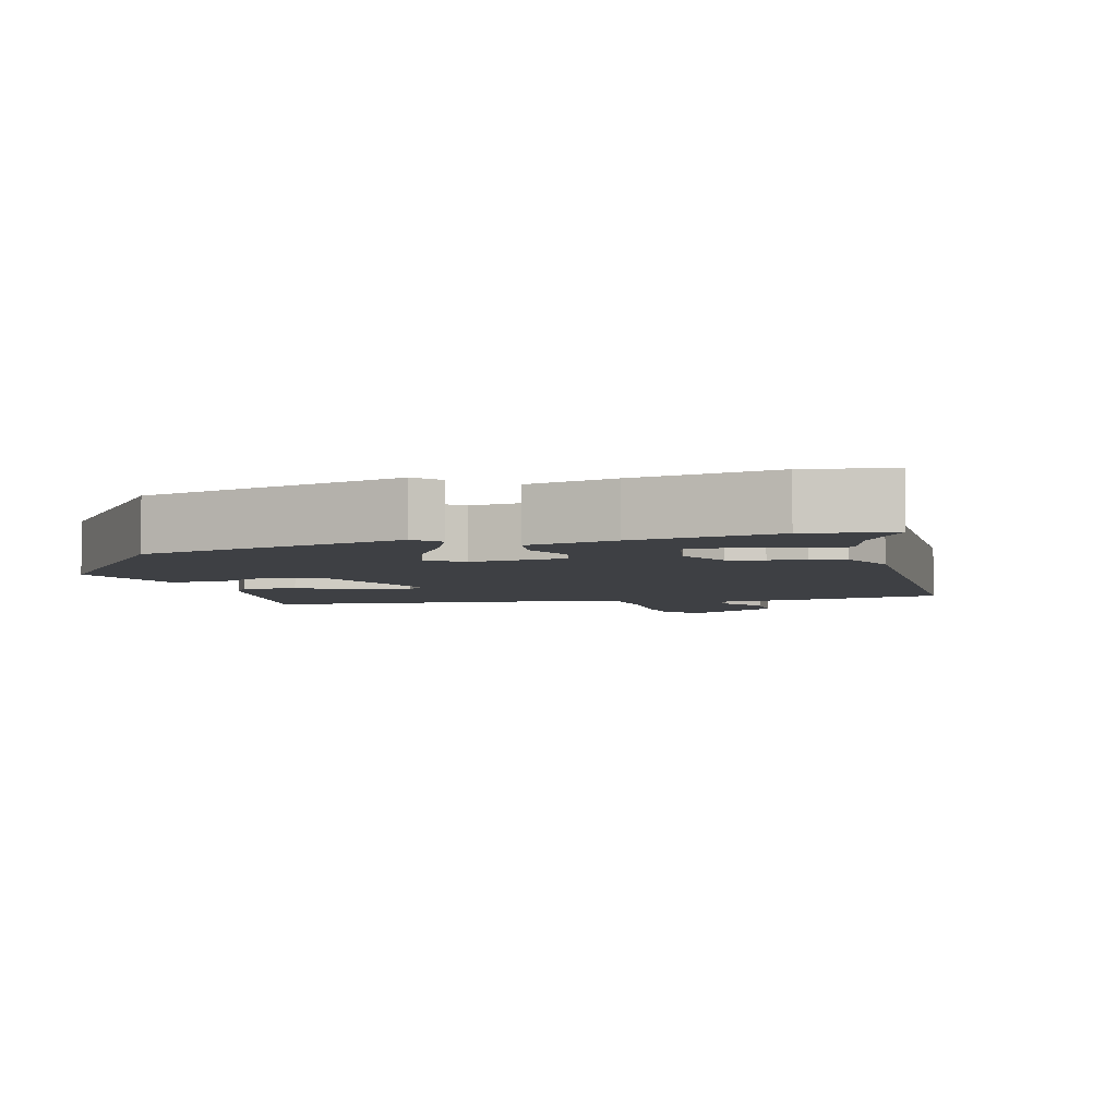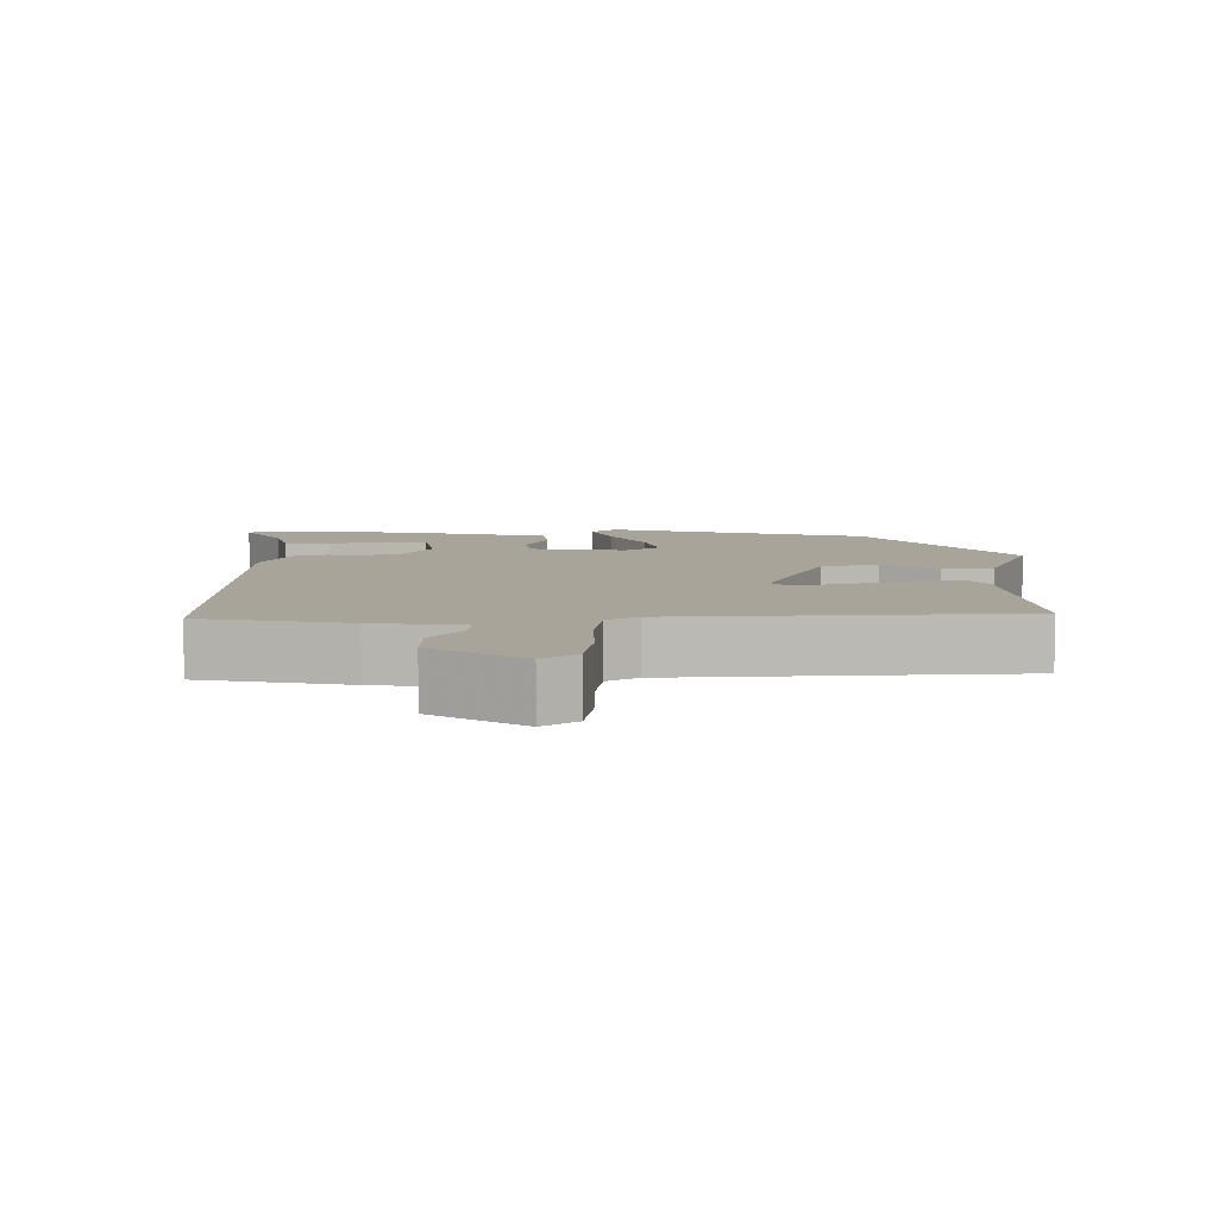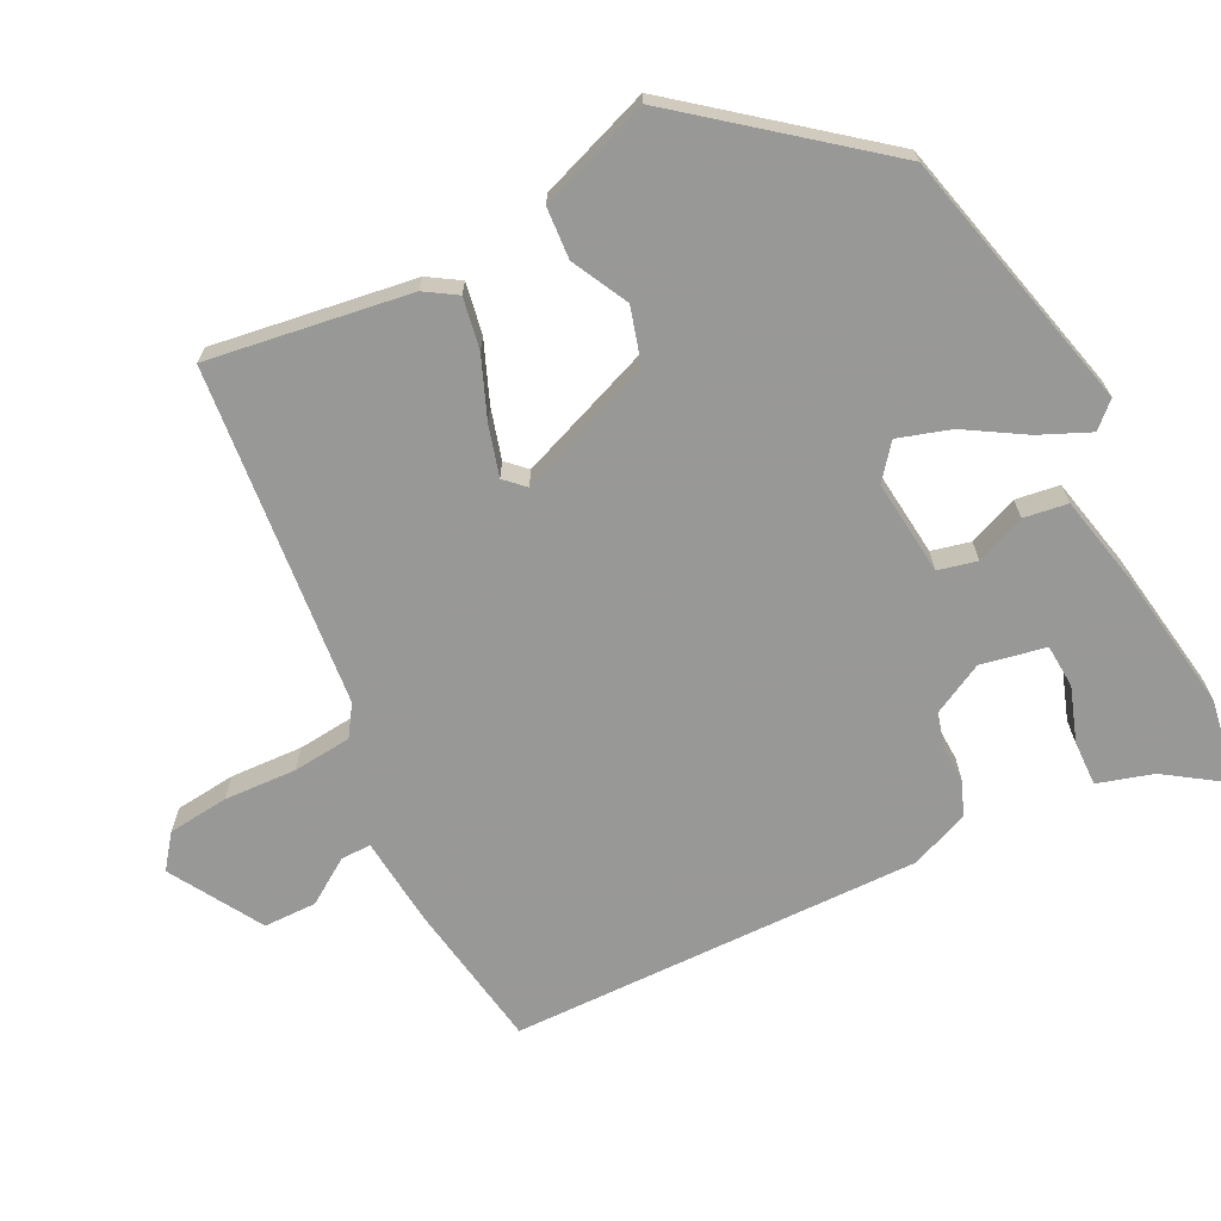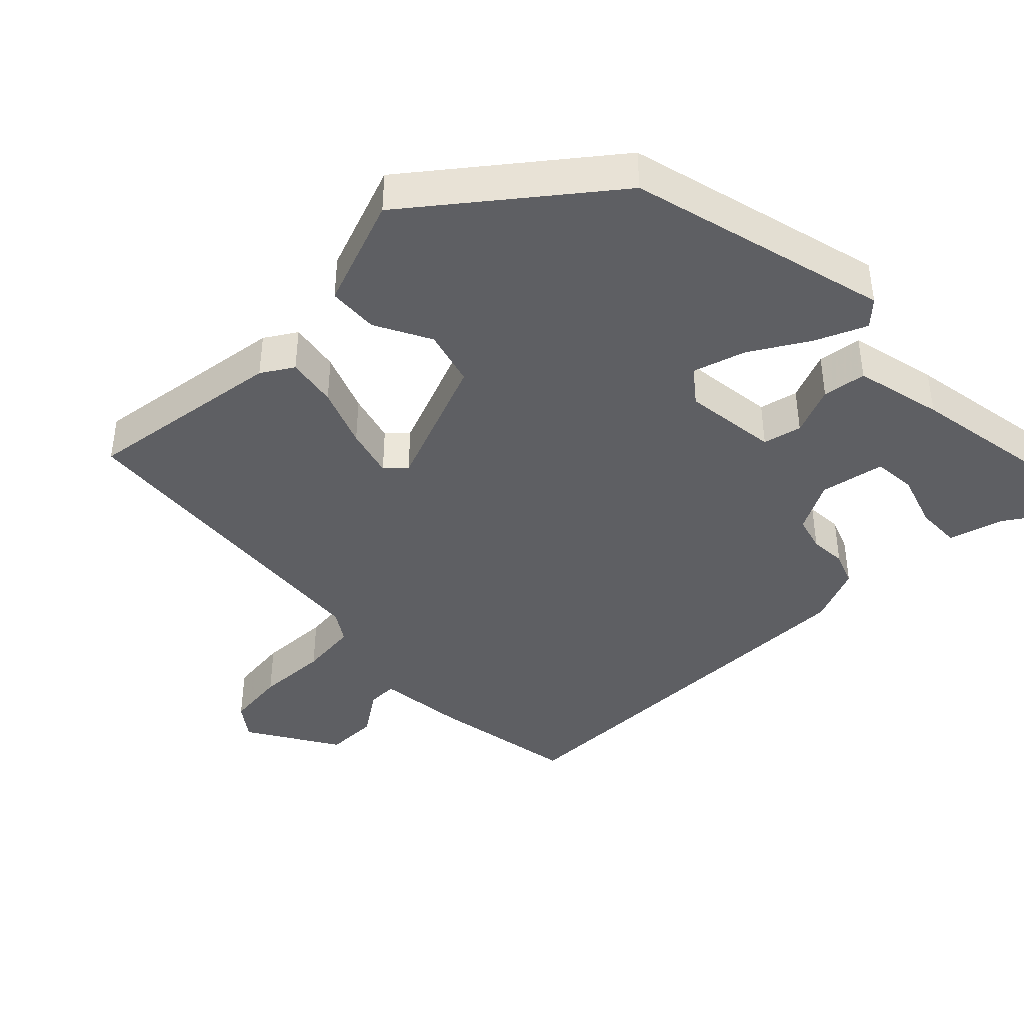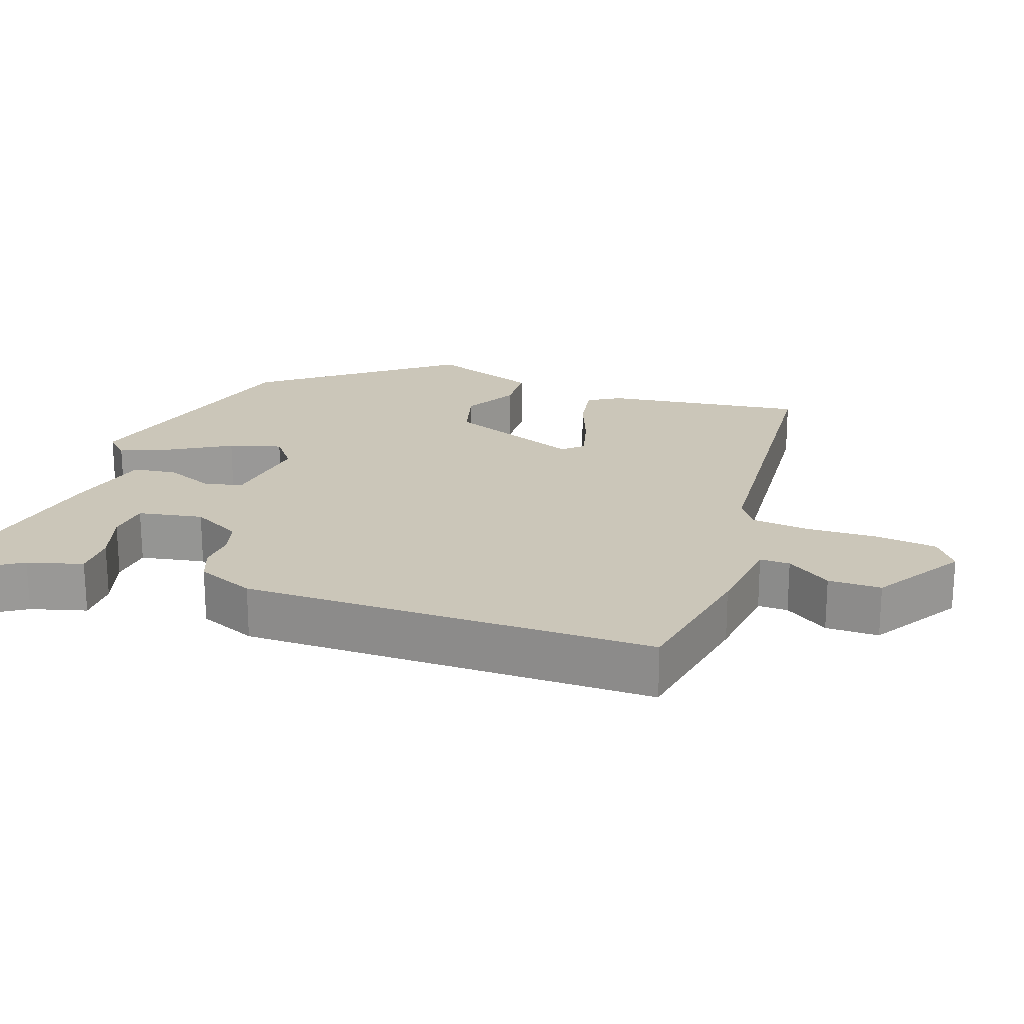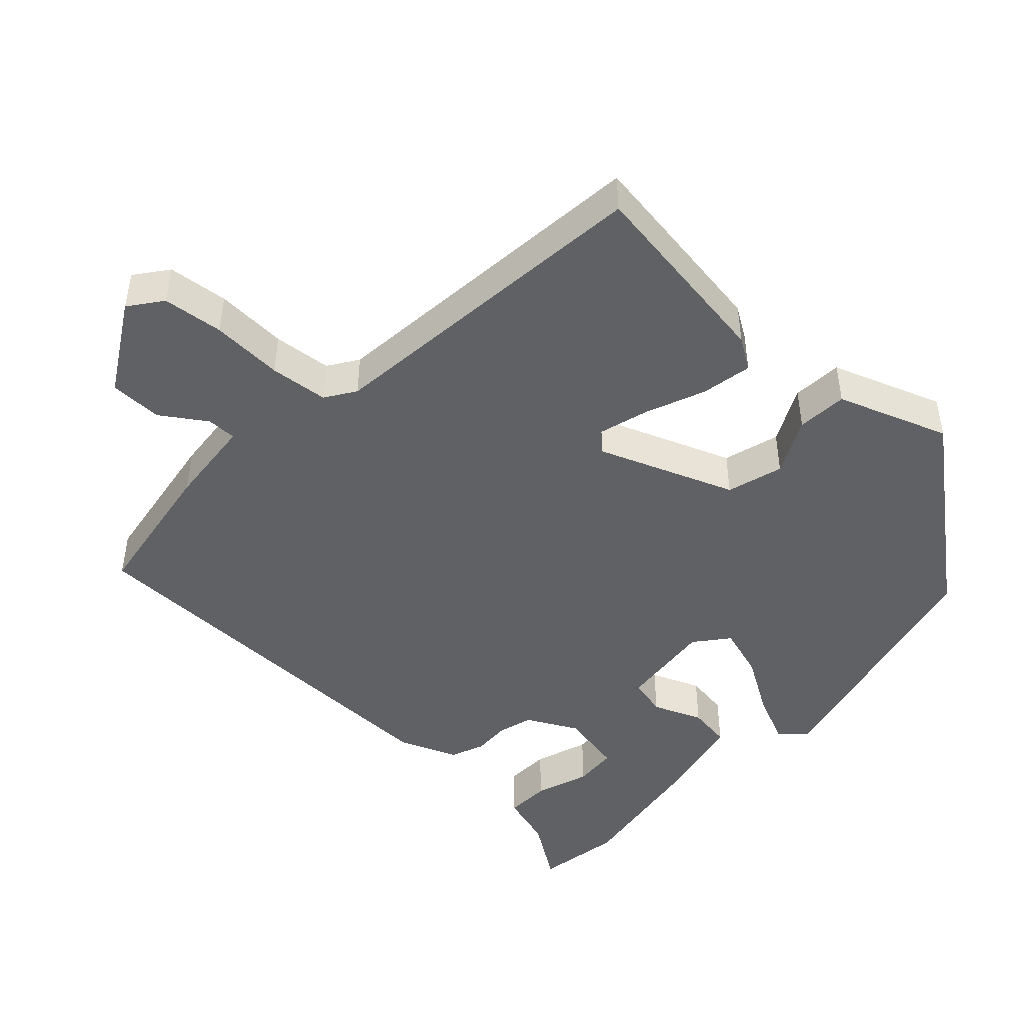
<metadata>
{"format":"obj","ext":"obj","renderer":"f3d","projection":"perspective","resolution":1024,"background":"white","views":[{"elev":-4.9,"azim":-164.4,"up":"+Y"},{"elev":7.3,"azim":1.9,"up":"+Y"},{"elev":-68.5,"azim":116.8,"up":"+Y"},{"elev":-41.5,"azim":135.1,"up":"+Y"},{"elev":20.9,"azim":-69.6,"up":"+Y"},{"elev":-46.5,"azim":47.1,"up":"+Y"}]}
</metadata>
<code>
v 0.334 0.07 -0.459
v -0.033 0.07 -0.548
v -0.065 0.07 -0.514
v -0.034 0.07 -0.444
v 0.016 0.07 -0.362
v 0.039 0.07 -0.289
v -0.008 0.07 -0.251
v -0.141 0.07 -0.265
v -0.154 0.07 -0.319
v -0.126 0.07 -0.388
v -0.135 0.07 -0.449
v -0.259 0.07 -0.476
v -0.459 0.07 -0.507
v -0.579 0.07 -0.487
v -0.522 0.07 -0.403
v -0.499 0.07 -0.326
v -0.436 0.07 -0.328
v -0.36 0.07 -0.354
v -0.299 0.07 -0.35
v -0.281 0.07 -0.26
v -0.318 0.07 -0.189
v -0.367 0.07 -0.175
v -0.419 0.07 -0.177
v -0.466 0.07 -0.158
v -0.499 0.07 -0.076
v -0.489 0.07 0.499
v -0.283 0.07 0.532
v -0.158 0.07 0.544
v -0.158 0.07 0.586
v -0.2 0.07 0.649
v -0.199 0.07 0.723
v -0.071 0.07 0.799
v -0.025 0.07 0.764
v -0.016 0.07 0.679
v -0.021 0.07 0.578
v -0.013 0.07 0.496
v 0.029 0.07 0.468
v 0.504 0.07 0.42
v 0.462 0.07 0.139
v 0.434 0.07 0.095
v 0.363 0.07 0.108
v 0.279 0.07 0.142
v 0.209 0.07 0.162
v 0.183 0.07 0.135
v 0.256 0.07 -0.056
v 0.335 0.07 -0.079
v 0.414 0.07 -0.039
v 0.485 0.07 -0.044
v 0.541 0.07 -0.2
v 0.334 0 -0.459
v -0.033 0 -0.548
v -0.065 0 -0.514
v -0.034 0 -0.444
v 0.016 0 -0.362
v 0.039 0 -0.289
v -0.008 0 -0.251
v -0.141 0 -0.265
v -0.154 0 -0.319
v -0.126 0 -0.388
v -0.135 0 -0.449
v -0.259 0 -0.476
v -0.459 0 -0.507
v -0.579 0 -0.487
v -0.522 0 -0.403
v -0.499 0 -0.326
v -0.436 0 -0.328
v -0.36 0 -0.354
v -0.299 0 -0.35
v -0.281 0 -0.26
v -0.318 0 -0.189
v -0.367 0 -0.175
v -0.419 0 -0.177
v -0.466 0 -0.158
v -0.499 0 -0.076
v -0.489 0 0.499
v -0.283 0 0.532
v -0.158 0 0.544
v -0.158 0 0.586
v -0.2 0 0.649
v -0.199 0 0.723
v -0.071 0 0.799
v -0.025 0 0.764
v -0.016 0 0.679
v -0.021 0 0.578
v -0.013 0 0.496
v 0.029 0 0.468
v 0.504 0 0.42
v 0.462 0 0.139
v 0.434 0 0.095
v 0.363 0 0.108
v 0.279 0 0.142
v 0.209 0 0.162
v 0.183 0 0.135
v 0.256 0 -0.056
v 0.335 0 -0.079
v 0.414 0 -0.039
v 0.485 0 -0.044
v 0.541 0 -0.2
f 3 4 5
f 2 3 5
f 1 2 5
f 49 1 5
f 48 49 5
f 47 48 5
f 46 47 5
f 45 46 5 6
f 44 45 6 7
f 40 41 42
f 39 40 42
f 38 39 42
f 37 38 42
f 36 37 42 43
f 33 34 35
f 32 33 35
f 31 32 35
f 30 31 35
f 29 30 35
f 28 29 35 36
f 36 43 44
f 28 36 44
f 27 28 44
f 26 27 44
f 25 26 44
f 24 25 44
f 23 24 44
f 22 23 44
f 15 16 17 18
f 15 18 19
f 14 15 19
f 13 14 19
f 12 13 19
f 11 12 19
f 10 11 19
f 9 10 19
f 8 9 19 20
f 21 22 44 7
f 7 8 20 21
f 54 53 52
f 54 52 51
f 54 51 50
f 54 50 98
f 54 98 97
f 54 97 96
f 54 96 95
f 55 54 95 94
f 56 55 94 93
f 91 90 89
f 91 89 88
f 91 88 87
f 91 87 86
f 92 91 86 85
f 84 83 82
f 84 82 81
f 84 81 80
f 84 80 79
f 84 79 78
f 85 84 78 77
f 93 92 85
f 93 85 77
f 93 77 76
f 93 76 75
f 93 75 74
f 93 74 73
f 93 73 72
f 93 72 71
f 67 66 65 64
f 68 67 64
f 68 64 63
f 68 63 62
f 68 62 61
f 68 61 60
f 68 60 59
f 68 59 58
f 69 68 58 57
f 56 93 71 70
f 70 69 57 56
f 1 50 51 2
f 2 51 52 3
f 3 52 53 4
f 4 53 54 5
f 5 54 55 6
f 6 55 56 7
f 7 56 57 8
f 8 57 58 9
f 9 58 59 10
f 10 59 60 11
f 11 60 61 12
f 12 61 62 13
f 13 62 63 14
f 14 63 64 15
f 15 64 65 16
f 16 65 66 17
f 17 66 67 18
f 18 67 68 19
f 19 68 69 20
f 20 69 70 21
f 21 70 71 22
f 22 71 72 23
f 23 72 73 24
f 24 73 74 25
f 25 74 75 26
f 26 75 76 27
f 27 76 77 28
f 28 77 78 29
f 29 78 79 30
f 30 79 80 31
f 31 80 81 32
f 32 81 82 33
f 33 82 83 34
f 34 83 84 35
f 35 84 85 36
f 36 85 86 37
f 37 86 87 38
f 38 87 88 39
f 39 88 89 40
f 40 89 90 41
f 41 90 91 42
f 42 91 92 43
f 43 92 93 44
f 44 93 94 45
f 45 94 95 46
f 46 95 96 47
f 47 96 97 48
f 48 97 98 49
f 49 98 50 1

</code>
